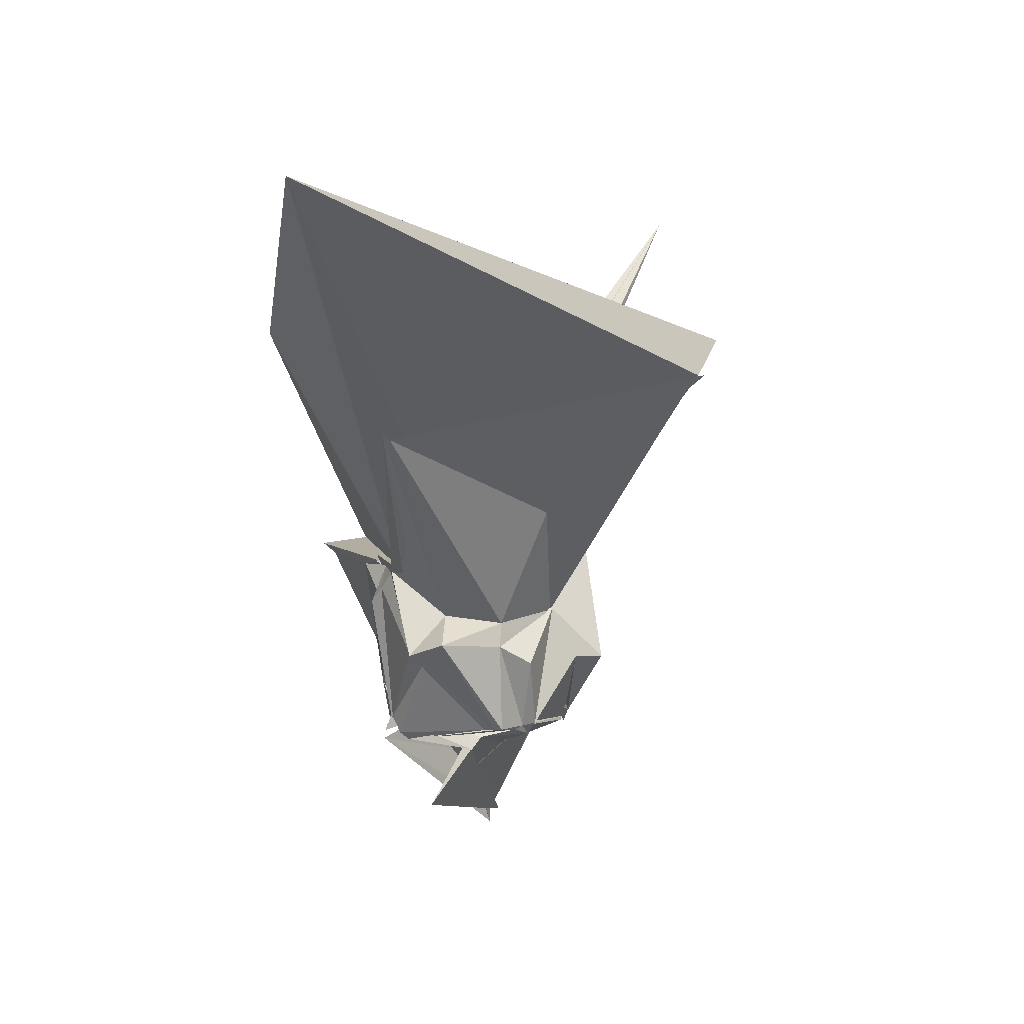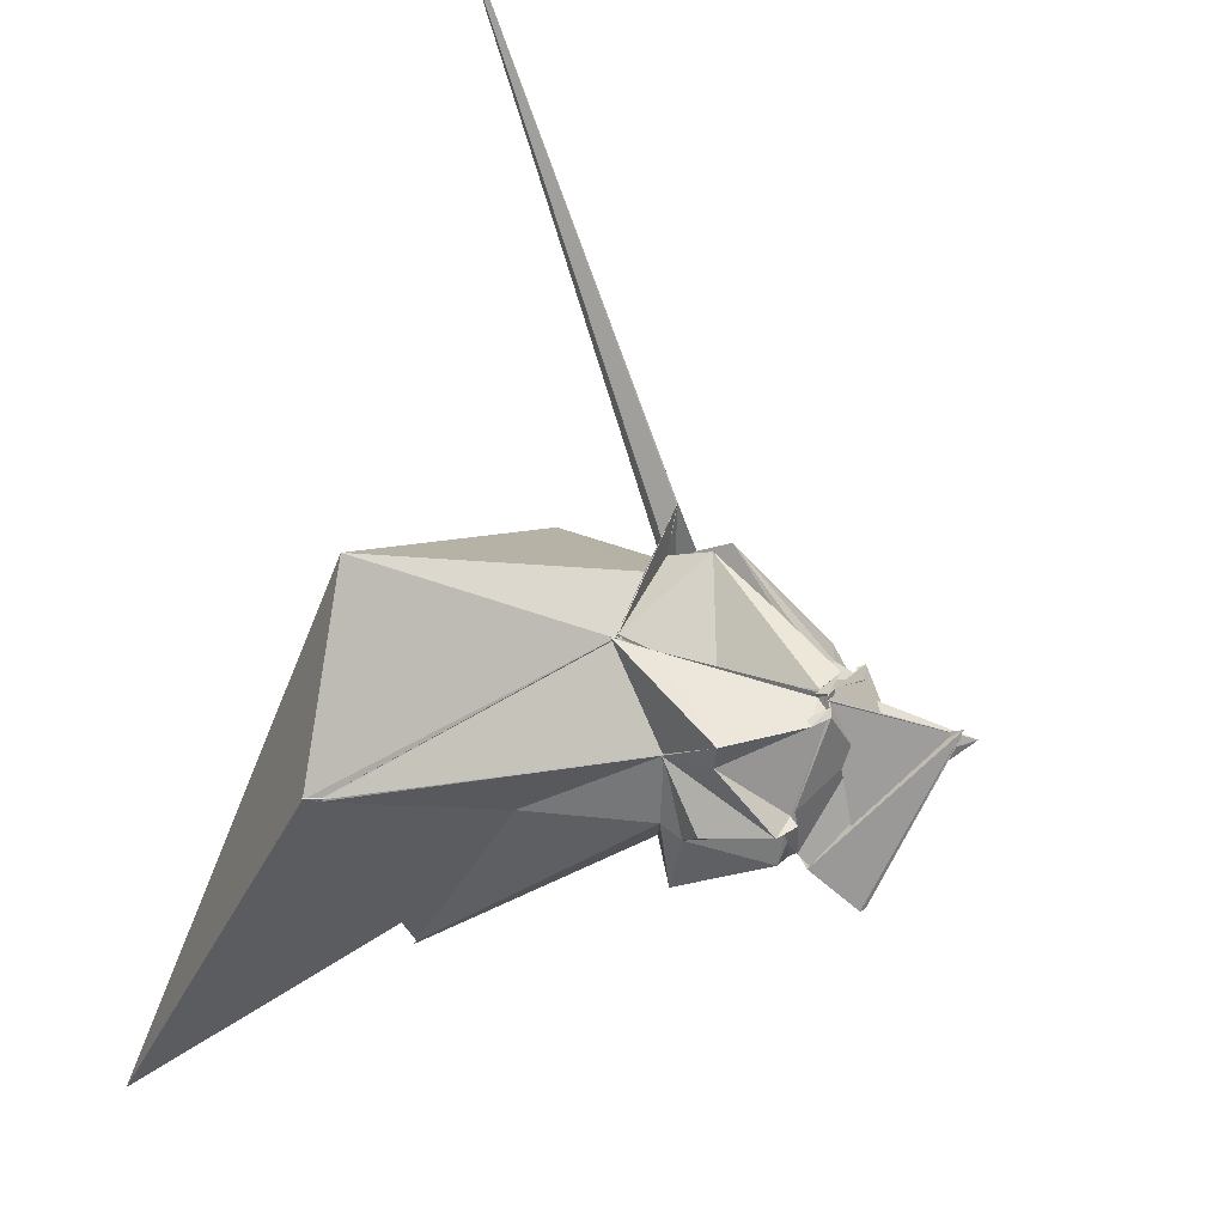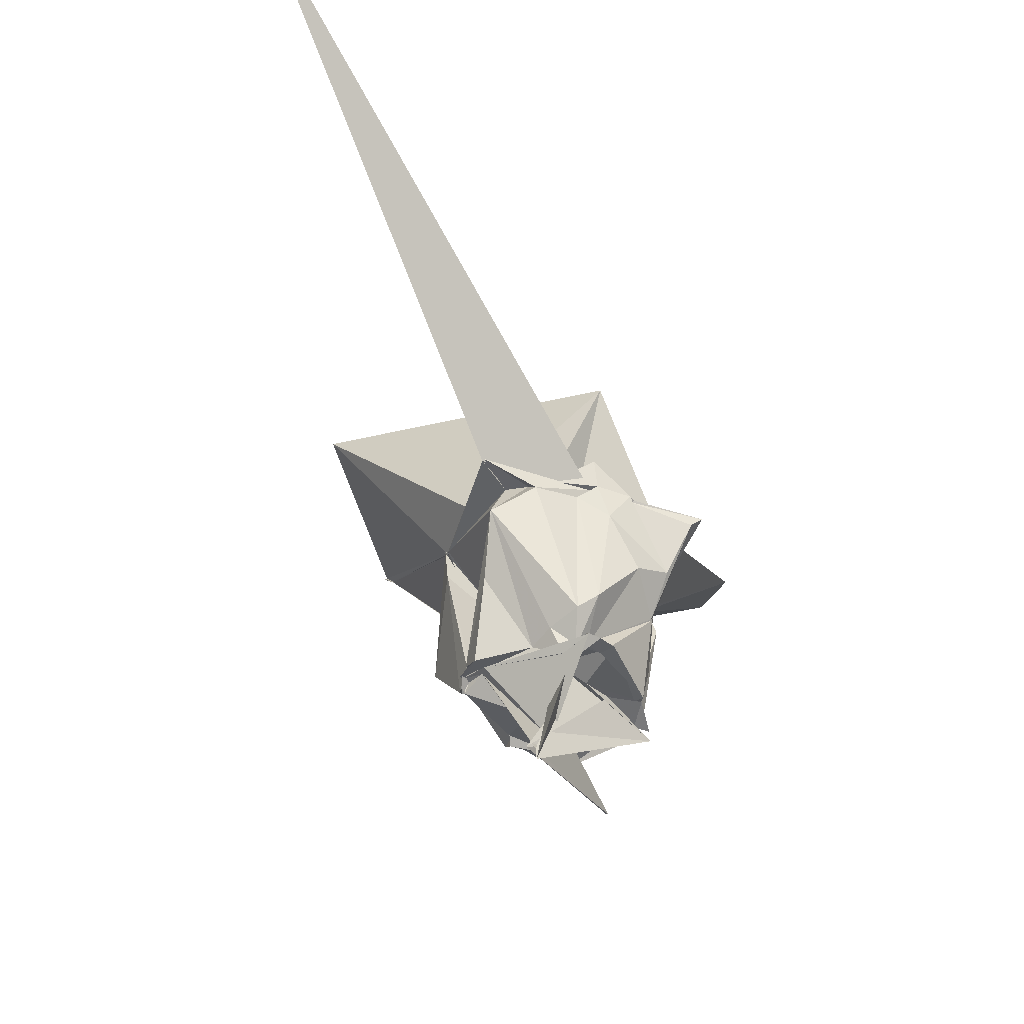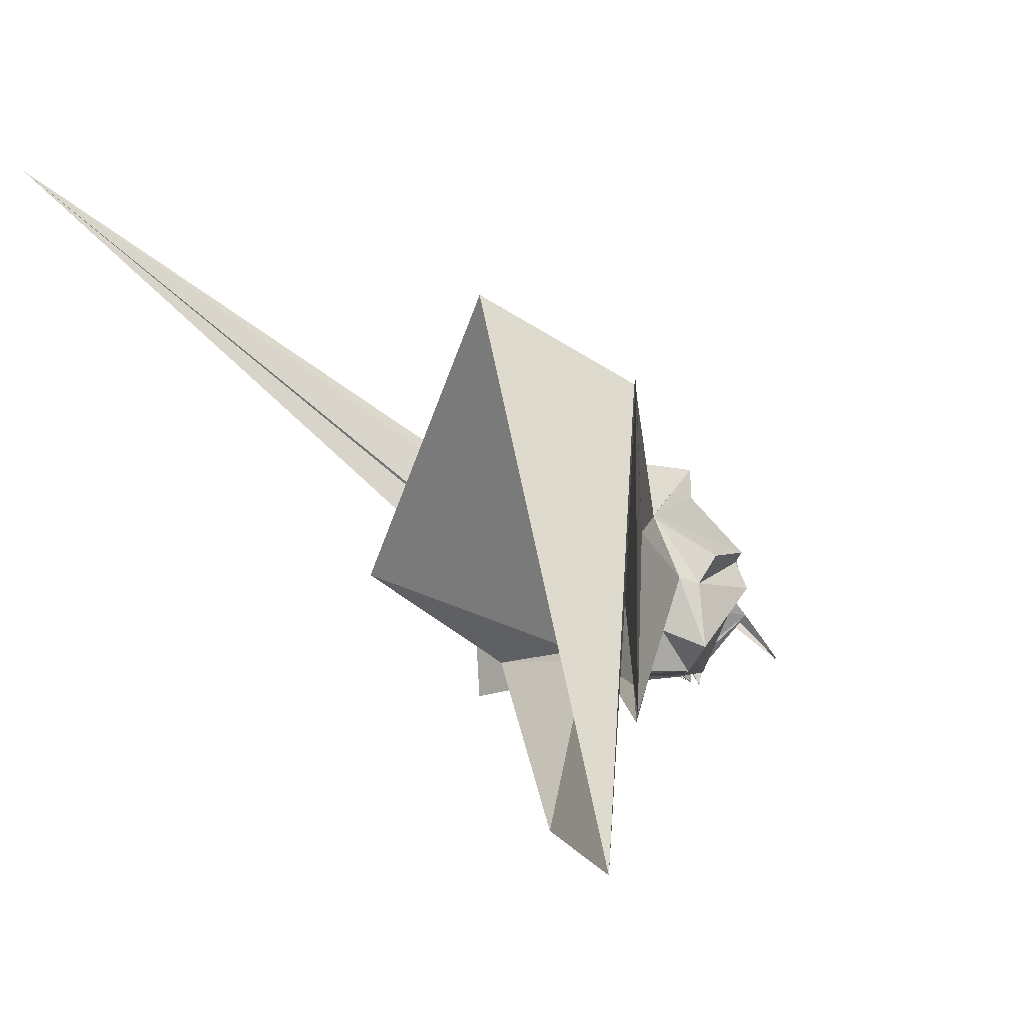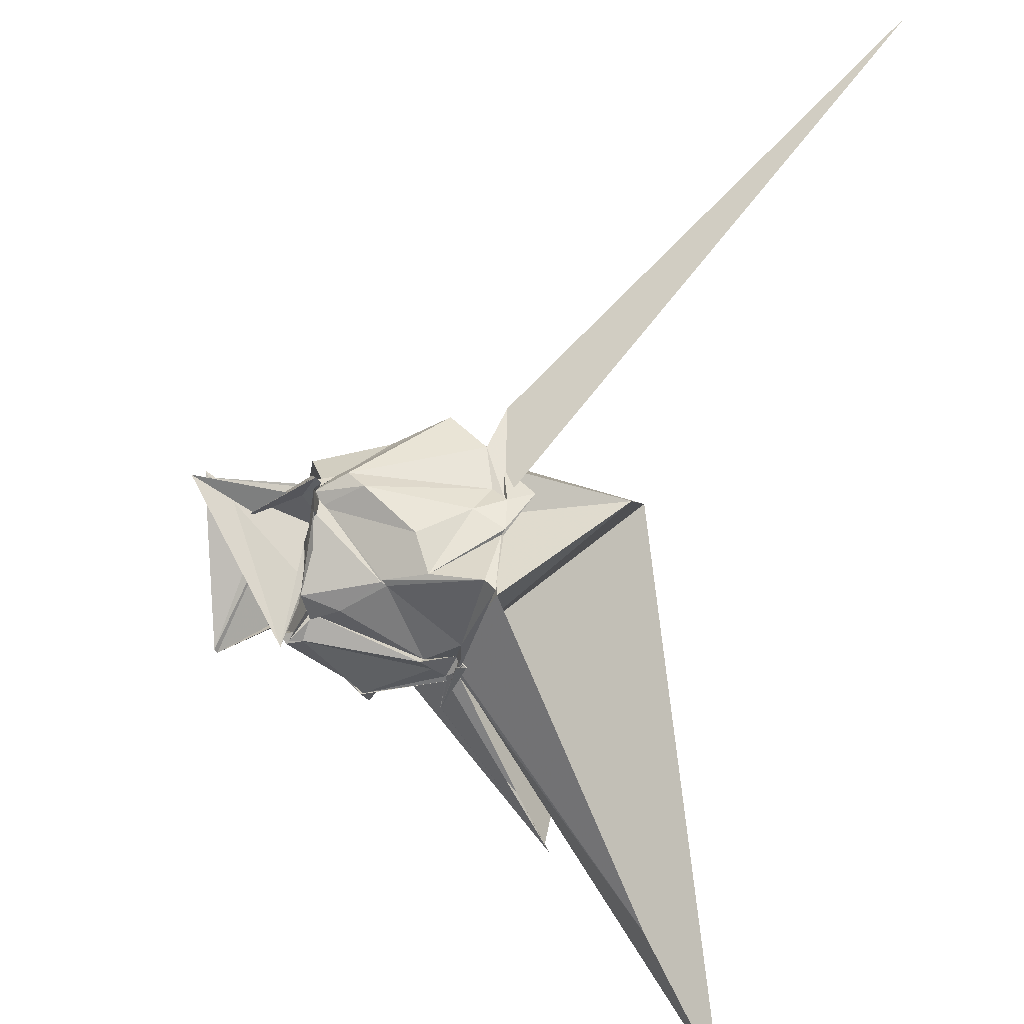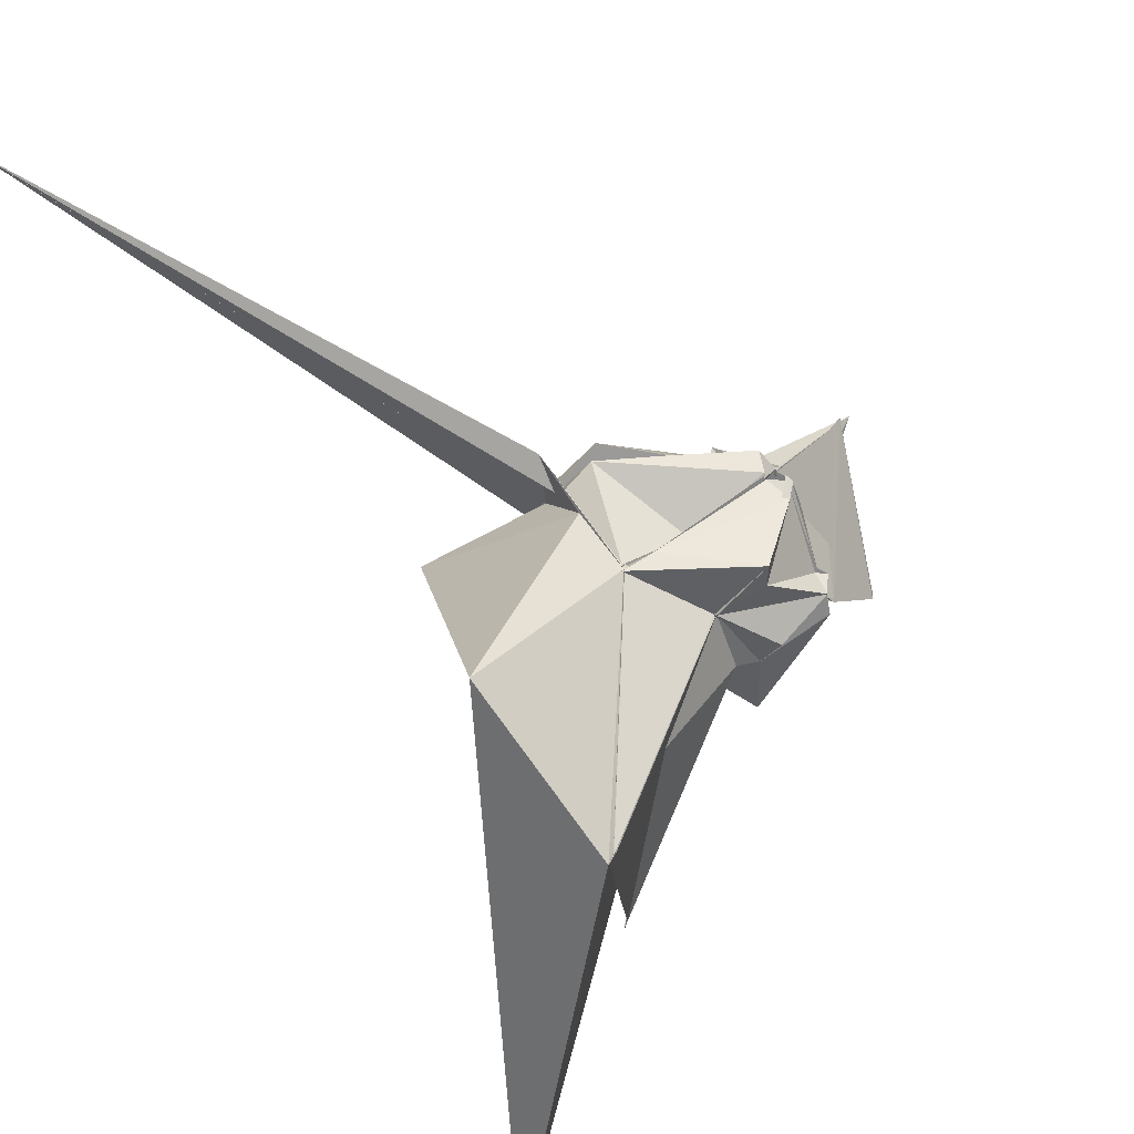
<metadata>
{"format":"obj","ext":"obj","renderer":"f3d","projection":"perspective","resolution":1024,"background":"white","views":[{"elev":3.7,"azim":66.5,"up":"+Z"},{"elev":56.2,"azim":112.2,"up":"+Y"},{"elev":-43.4,"azim":-107.0,"up":"+Z"},{"elev":-10.0,"azim":44.6,"up":"+Y"},{"elev":-43.2,"azim":-101.8,"up":"+Y"},{"elev":59.2,"azim":58.0,"up":"+Y"}]}
</metadata>
<code>
v -0.7038 -1.287 0.9179
v -1.417 0.1406 -1.863
v 1.106 0.1477 1.776
v 2.547 1.53 3.476
v 2.533 1.55 3.478
v -0.7775 1.504 1.21
v -0.6812 1.569 1.335
v -0.7603 1.493 1.259
v -0.7802 1.517 1.249
v -2.289 1.107 1.235
v -2.748 1.556 1.289
v -2.588 -0.06254 1.284
v -2.678 -0.145 1.303
v -2.63 -0.6511 1.285
v -2.556 -0.6963 1.249
v -2.607 -1.749 1.16
v -0.7269 -1.588 1.046
v -0.782 -1.56 1.079
v -0.7749 -1.598 1.129
v 0.1896 -1.581 0.9521
v 1.962 -2.526 2.881
v 1.93 -2.417 2.815
v 0.061 0.6735 0.3393
v 0.07395 0.6451 0.3687
v 0.04058 0.6553 0.3595
v -0.6906 1.541 1.309
v -0.3687 0.4431 0.3742
v -1.003 0.8821 0.09357
v -2.384 1.352 0.6938
v -2.481 0.8217 1.203
v -2.696 0.7823 1.007
v -2.559 0.1278 1.12
v -2.609 -0.3392 0.8438
v -2.247 -1.306 0.3198
v -2.589 -1.581 1.018
v -1.228 -1.601 0.9657
v -0.8123 -1.45 0.9747
v -0.8094 -1.442 0.9896
v -0.4391 -1.516 0.8975
v -0.3624 -1.538 0.9264
v 0.1983 -0.9611 0.3376
v 0.4314 -0.232 0.2276
v 0.6402 0.1182 -0.3215
v 0.08718 0.6933 0.3571
v 0.1683 1.419 -0.3379
v -0.7276 1.511 0.8097
v -1.049 1.283 -1.111
v -1.076 1.31 -1.122
v -1.951 1.307 -0.2215
v -2.563 1.399 0.5132
v -2.471 0.1295 -0.867
v -2.555 -0.1544 -0.6484
v -2.467 -0.7874 0.08874
v -1.856 -1.178 -0.2548
v -1.804 -1.226 -0.1735
v -0.7799 -1.558 0.5303
v -0.8302 -1.654 0.4677
v -0.6315 -1.584 0.672
v 0.1954 -1.492 -0.1574
v 0.2164 -1.502 -0.1893
v 0.6858 -1.209 -0.00705
v 0.5181 -0.2872 -0.0913
v 0.3997 0.29 -1.189
v 0.1991 1.004 -0.3217
v -0.5959 1.253 -1.196
v -1.025 1.212 -1.128
v -1.021 1.274 -1.083
v -1.413 1.278 -1.265
v -1.736 0.5511 -1.105
v -2.084 0.4031 -0.9934
v -2.081 0.04628 -1.298
v -2.004 -0.1337 -1.172
v -2.064 -0.01792 -1.204
v -1.834 -1.198 -0.2576
v -1.279 -1.325 -0.7261
v -1.016 -1.21 -1.083
v -0.6797 -1.427 -1.139
v -0.6547 -1.415 -1.135
v 0.1946 -1.31 -0.3498
v 0.3199 -0.2872 -1.259
v 0.4436 -0.2283 -1.248
v 0.2434 0.1707 -1.239
v 0.04373 0.2766 -1.238
v -0.8977 1.323 -1.329
v -0.7895 1.274 -1.377
v -1.013 1.343 -1.239
v -1.011 1.374 -1.247
v -0.943 1.319 -1.226
v -2.083 0.2177 -1.405
v -2.144 0.0419 -1.272
v -2.172 0.05963 -1.283
v -2.202 -0.03591 -1.265
v -2.118 -0.3069 -1.301
v -1.342 -1.197 -1.278
v -0.975 -1.283 -1.088
v -0.7153 -1.504 -1.338
v -0.6691 -1.292 -1.275
v -0.4965 -1.368 -1.349
v 0.1786 -0.3809 -1.281
v 0.1906 -0.391 -1.296
v 0.2599 0.05005 -1.288
v 0.1477 0.2863 -1.366
v 2.67 1.698 3.633
v 2.613 1.645 3.563
v 2.514 1.559 3.476
v -0.7087 1.53 1.258
v -0.7489 1.521 1.262
v -2.708 1.574 1.286
v -7.252 6.083 6.171
v -2.621 0.5226 1.255
v -2.789 -0.06391 1.672
v -2.58 -0.7206 1.273
v -0.7822 -1.577 1.016
v -0.7806 -1.607 1.033
v -0.6897 -1.563 0.996
v 0.1909 -1.569 0.9397
v 1.387 -1.963 2.282
v 0.002305 -0.5944 0.8976
v 2.645 1.63 3.632
v -0.7178 1.513 1.263
v -1.718 1.504 1.295
v -2.577 0.5515 1.267
v -2.137 0.04615 1.205
v -2.18 -0.3414 1.19
v -0.5123 -1.374 0.9853
v -0.4754 -1.384 0.9923
v -0.6051 -1.323 0.9234
v 4.259 -4.548 5.933
v 0.3636 3.127 4.108
v -2.977 -0.1293 2.973
v -2.026 -1.318 1.297
v 1.67 -3.922 4.165
v 0.01855 0.3424 -1.275
v -0.8053 1.244 -1.368
v -0.9061 1.212 -1.239
v -1.003 1.293 -1.215
v -1.294 1.11 -1.251
v -2.452 -0.0251 -1.301
v -2.369 -0.03591 -1.208
v -2.429 -0.2064 -1.315
v -2.267 -0.4579 -1.277
v -1.015 -1.191 -1.095
v -1.113 -1.259 -1.163
v -0.6941 -1.306 -1.25
v -0.5327 -1.224 -1.454
v 0.01753 -0.5294 -1.349
v 0.1201 -0.4014 -1.385
v -0.9887 0.3682 -1.683
v -1.137 1.087 -1.232
v -1.115 1.076 -1.228
v -1.218 0.1253 -2.218
v -1.946 0.08704 -1.419
v -1.326 0.06286 -0.9489
v -1.436 -0.326 -1.298
v -1.15 -0.7471 -1.223
v 0.1729 -0.5729 -1.537
v 0.1679 -1.135 -2.234
v 0.1006 -1.14 -2.283
v -1.623 0.476 -2.752
v -1.639 0.4686 -2.941
v -0.6303 -1.548 -1.434
v -1.62 0.6055 -2.755
f 3 23 4
f 4 23 24
f 4 24 5
f 5 24 25
f 5 25 6
f 6 25 26
f 6 26 7
f 7 26 27
f 7 27 8
f 8 27 28
f 8 28 9
f 9 28 29
f 9 29 10
f 10 29 30
f 10 30 11
f 11 30 31
f 11 31 12
f 12 31 32
f 12 32 13
f 13 32 33
f 13 33 14
f 14 33 34
f 14 34 15
f 15 34 35
f 15 35 16
f 16 35 36
f 16 36 17
f 17 36 37
f 17 37 18
f 18 37 38
f 18 38 19
f 19 38 39
f 19 39 20
f 20 39 40
f 20 40 21
f 21 40 41
f 21 41 22
f 22 41 42
f 22 42 3
f 3 42 23
f 23 43 24
f 24 43 44
f 24 44 25
f 25 44 45
f 25 45 26
f 26 45 46
f 26 46 27
f 27 46 47
f 27 47 28
f 28 47 48
f 28 48 29
f 29 48 49
f 29 49 30
f 30 49 50
f 30 50 31
f 31 50 51
f 31 51 32
f 32 51 52
f 32 52 33
f 33 52 53
f 33 53 34
f 34 53 54
f 34 54 35
f 35 54 55
f 35 55 36
f 36 55 56
f 36 56 37
f 37 56 57
f 37 57 38
f 38 57 58
f 38 58 39
f 39 58 59
f 39 59 40
f 40 59 60
f 40 60 41
f 41 60 61
f 41 61 42
f 42 61 62
f 42 62 23
f 23 62 43
f 43 63 44
f 44 63 64
f 44 64 45
f 45 64 65
f 45 65 46
f 46 65 66
f 46 66 47
f 47 66 67
f 47 67 48
f 48 67 68
f 48 68 49
f 49 68 69
f 49 69 50
f 50 69 70
f 50 70 51
f 51 70 71
f 51 71 52
f 52 71 72
f 52 72 53
f 53 72 73
f 53 73 54
f 54 73 74
f 54 74 55
f 55 74 75
f 55 75 56
f 56 75 76
f 56 76 57
f 57 76 77
f 57 77 58
f 58 77 78
f 58 78 59
f 59 78 79
f 59 79 60
f 60 79 80
f 60 80 61
f 61 80 81
f 61 81 62
f 62 81 82
f 62 82 43
f 43 82 63
f 63 83 64
f 64 83 84
f 64 84 65
f 65 84 85
f 65 85 66
f 66 85 86
f 66 86 67
f 67 86 87
f 67 87 68
f 68 87 88
f 68 88 69
f 69 88 89
f 69 89 70
f 70 89 90
f 70 90 71
f 71 90 91
f 71 91 72
f 72 91 92
f 72 92 73
f 73 92 93
f 73 93 74
f 74 93 94
f 74 94 75
f 75 94 95
f 75 95 76
f 76 95 96
f 76 96 77
f 77 96 97
f 77 97 78
f 78 97 98
f 78 98 79
f 79 98 99
f 79 99 80
f 80 99 100
f 80 100 81
f 81 100 101
f 81 101 82
f 82 101 102
f 82 102 63
f 63 102 83
f 103 104 118
f 104 119 118
f 104 105 119
f 105 120 119
f 105 106 120
f 106 107 120
f 107 121 120
f 107 108 121
f 108 122 121
f 108 109 122
f 109 110 122
f 110 123 122
f 110 111 123
f 111 124 123
f 111 112 124
f 112 113 124
f 113 125 124
f 113 114 125
f 114 126 125
f 114 115 126
f 115 116 126
f 116 127 126
f 116 117 127
f 117 118 127
f 117 103 118
f 118 119 128
f 119 129 128
f 119 120 129
f 120 121 129
f 121 130 129
f 121 122 130
f 122 123 130
f 123 131 130
f 123 124 131
f 124 125 131
f 125 132 131
f 125 126 132
f 126 127 132
f 127 128 132
f 127 118 128
f 133 148 134
f 134 148 149
f 134 149 135
f 135 149 150
f 135 150 136
f 136 150 137
f 137 150 151
f 137 151 138
f 138 151 152
f 138 152 139
f 139 152 140
f 140 152 153
f 140 153 141
f 141 153 154
f 141 154 142
f 142 154 143
f 143 154 155
f 143 155 144
f 144 155 156
f 144 156 145
f 145 156 146
f 146 156 157
f 146 157 147
f 147 157 148
f 147 148 133
f 148 158 149
f 149 158 159
f 149 159 150
f 150 159 151
f 151 159 160
f 151 160 152
f 152 160 153
f 153 160 161
f 153 161 154
f 154 161 155
f 155 161 162
f 155 162 156
f 156 162 157
f 157 162 158
f 157 158 148
f 3 4 103
f 103 4 104
f 4 5 104
f 104 5 105
f 5 6 105
f 105 6 106
f 6 7 106
f 7 8 106
f 106 8 107
f 8 9 107
f 107 9 108
f 9 10 108
f 108 10 109
f 10 11 109
f 11 12 109
f 109 12 110
f 12 13 110
f 110 13 111
f 13 14 111
f 111 14 112
f 14 15 112
f 15 16 112
f 112 16 113
f 16 17 113
f 113 17 114
f 17 18 114
f 114 18 115
f 18 19 115
f 19 20 115
f 115 20 116
f 20 21 116
f 116 21 117
f 21 22 117
f 117 22 103
f 22 3 103
f 83 133 84
f 84 133 134
f 84 134 85
f 85 134 135
f 85 135 86
f 86 135 136
f 86 136 87
f 87 136 88
f 88 136 137
f 88 137 89
f 89 137 138
f 89 138 90
f 90 138 139
f 90 139 91
f 91 139 92
f 92 139 140
f 92 140 93
f 93 140 141
f 93 141 94
f 94 141 142
f 94 142 95
f 95 142 96
f 96 142 143
f 96 143 97
f 97 143 144
f 97 144 98
f 98 144 145
f 98 145 99
f 99 145 100
f 100 145 146
f 100 146 101
f 101 146 147
f 101 147 102
f 102 147 133
f 102 133 83
f 128 129 1
f 129 130 1
f 130 131 1
f 131 132 1
f 132 128 1
f 159 158 2
f 160 159 2
f 161 160 2
f 162 161 2
f 158 162 2

</code>
